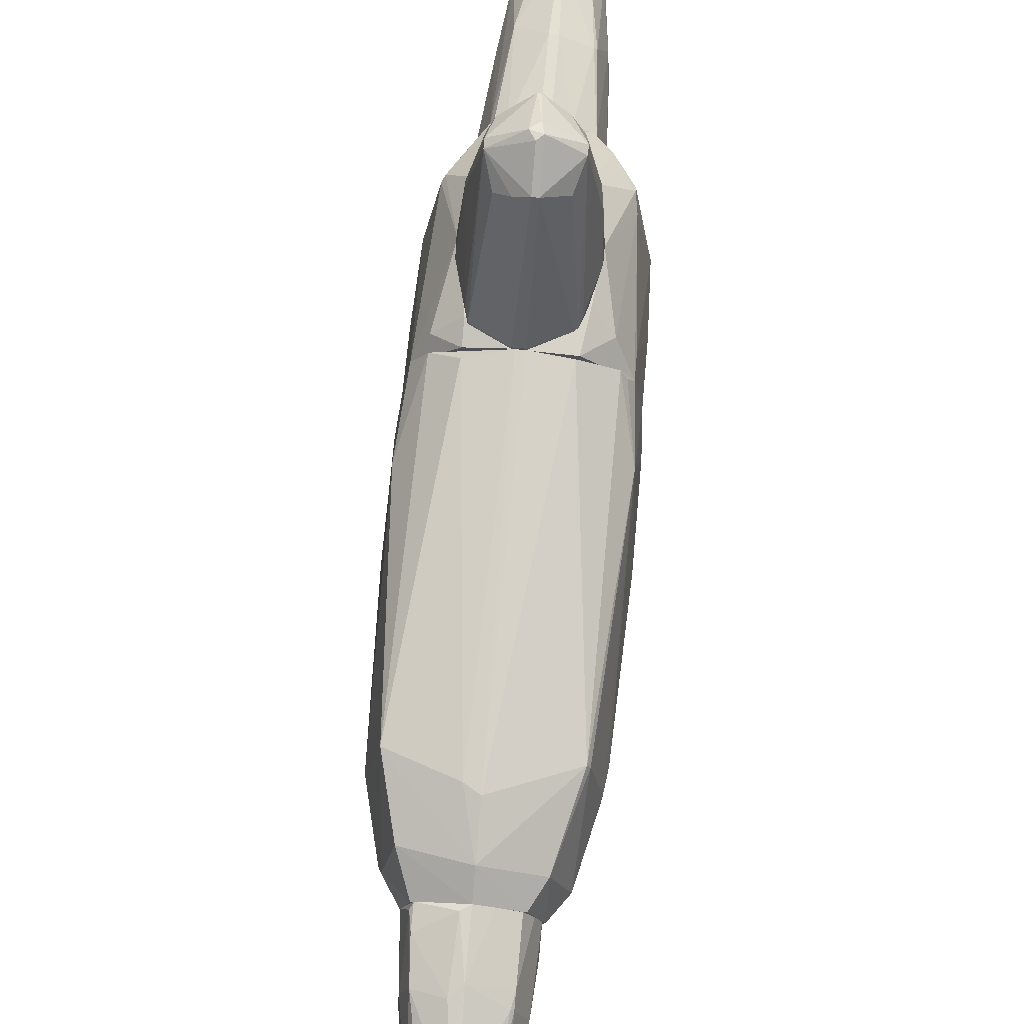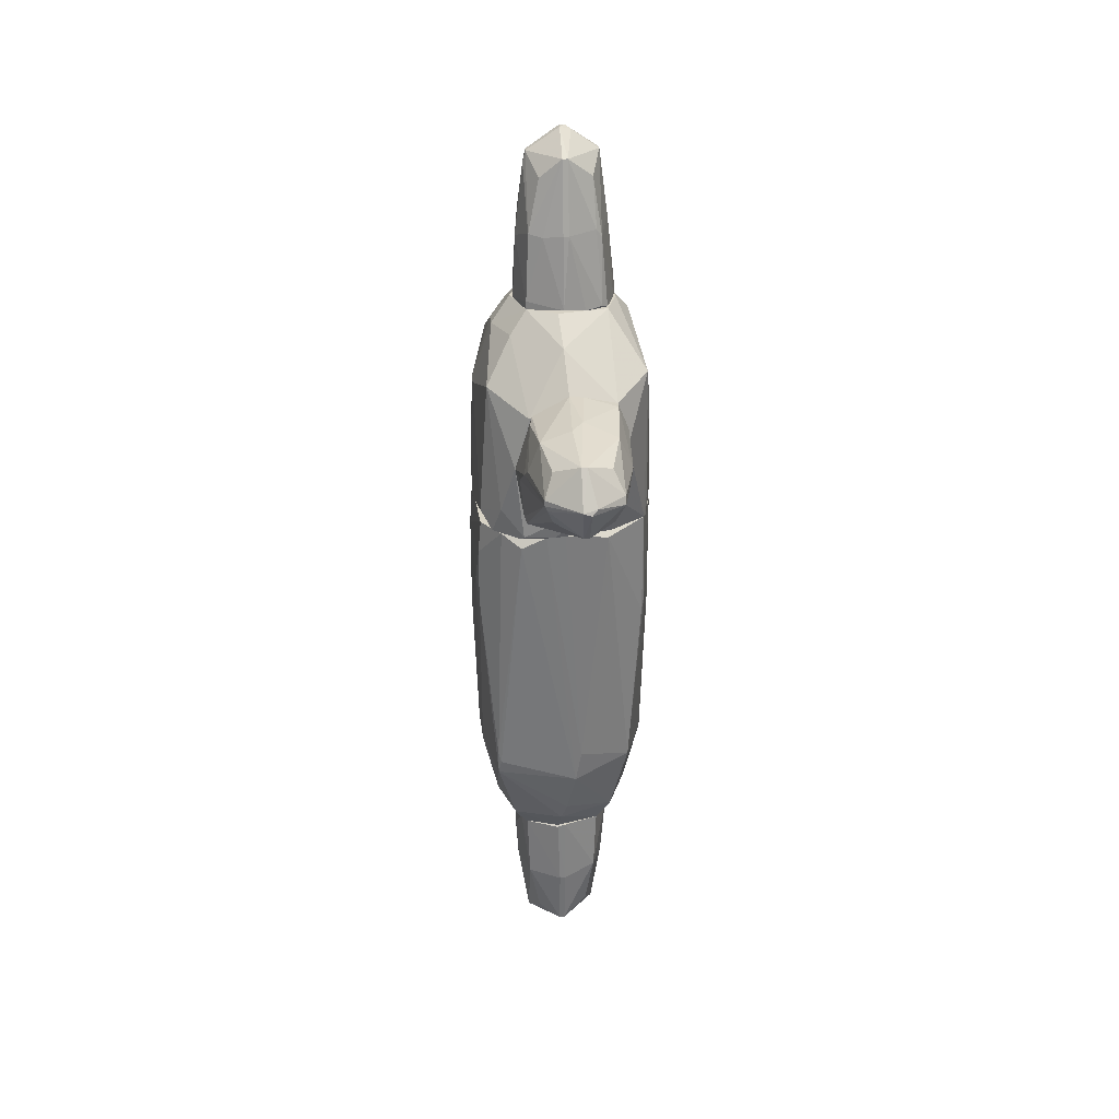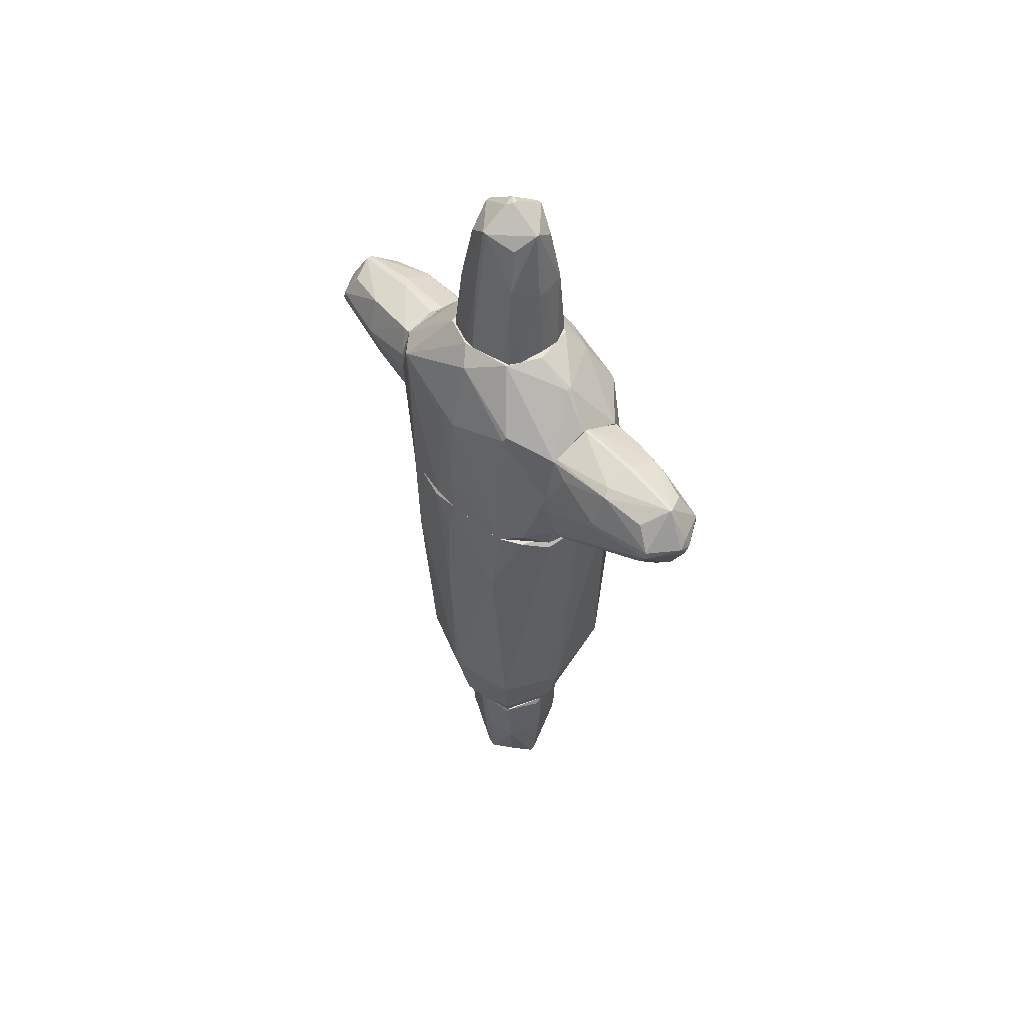
<metadata>
{"format":"obj","ext":"obj","renderer":"f3d","projection":"perspective","resolution":1024,"background":"white","views":[{"elev":72.3,"azim":5.2,"up":"+Z"},{"elev":27.3,"azim":175.5,"up":"+Y"},{"elev":48.9,"azim":-39.7,"up":"+Y"}]}
</metadata>
<code>
o convex_0
v -0.01182 -3.676 -0.5147
v 0.01794 -3.676 0.6207
v 0.1973 -3.676 0.5609
v -0.01182 -5.379 0.053
v -0.5497 -3.676 0.1127
v 0.5559 -3.945 -0.006682
v -0.01182 -5.14 -0.395
v 0.04781 -5.14 0.4413
v 0.4064 -5.17 0.053
v 0.4363 -3.676 -0.395
v -0.3702 -5.08 -0.03647
v -0.4001 -4.334 0.4712
v -0.3702 -4.364 -0.3651
v 0.4064 -4.274 0.4413
v 0.4064 -4.423 -0.3651
v -0.4001 -3.676 -0.3651
v 0.496 -3.676 0.292
v -0.4301 -3.676 0.5011
v -0.3702 -5.051 0.1127
v 0.01794 -4.274 0.5908
v 0.04781 -4.483 -0.4848
v 0.4064 -5.17 -0.03647
v -0.4898 -4.423 0.02333
v 0.5259 -4.423 0.053
v 0.3167 -4.991 0.3219
v 0.2869 -4.991 -0.3054
v -0.01182 -5.14 0.4413
v -0.2806 -4.931 0.3518
v -0.2806 -4.931 -0.2755
v -0.5497 -3.706 0.02333
v 0.4064 -3.676 0.4712
v 0.5559 -3.676 0.1127
v -0.01182 -5.379 -0.03647
v 0.04781 -5.14 -0.395
v -0.07144 -3.736 0.6207
v -0.01182 -4.483 -0.4848
v -0.1013 -4.394 0.5609
v -0.4898 -4.334 0.1426
v -0.4301 -3.915 0.5011
v 0.07768 -3.706 -0.5147
v -0.3702 -5.11 0.053
v 0.4064 -4.423 0.4116
v 0.04781 -5.379 0.053
v 0.5259 -4.393 -0.006682
v 0.3765 -4.423 0.4413
v 0.496 -3.706 -0.2458
v 0.04781 -5.379 -0.03647
v -0.4599 -3.736 0.4712
f 12 39 48
f 1 2 3
f 2 1 5
f 1 3 10
f 5 1 16
f 1 13 16
f 10 3 17
f 2 5 18
f 3 2 20
f 14 3 20
f 10 15 21
f 13 11 23
f 9 22 24
f 8 9 25
f 15 22 26
f 4 8 27
f 8 20 27
f 12 19 28
f 27 12 28
f 7 11 29
f 13 7 29
f 11 13 29
f 5 16 30
f 16 13 30
f 23 5 30
f 13 23 30
f 3 14 31
f 17 3 31
f 14 17 31
f 10 17 32
f 24 6 32
f 11 7 33
f 7 21 34
f 21 15 34
f 15 26 34
f 26 22 34
f 33 7 34
f 2 18 35
f 20 2 35
f 13 1 36
f 7 13 36
f 21 7 36
f 12 27 37
f 27 20 37
f 20 35 37
f 19 12 38
f 5 23 38
f 35 18 39
f 12 37 39
f 37 35 39
f 1 10 40
f 10 21 40
f 36 1 40
f 21 36 40
f 23 11 41
f 4 27 41
f 28 19 41
f 27 28 41
f 33 4 41
f 11 33 41
f 19 38 41
f 38 23 41
f 17 14 42
f 9 24 42
f 25 9 42
f 32 17 42
f 24 32 42
f 8 4 43
f 9 8 43
f 22 9 43
f 4 33 43
f 22 15 44
f 6 24 44
f 24 22 44
f 20 8 45
f 14 20 45
f 8 25 45
f 42 14 45
f 25 42 45
f 15 10 46
f 32 6 46
f 10 32 46
f 6 44 46
f 44 15 46
f 34 22 47
f 33 34 47
f 22 43 47
f 43 33 47
f 18 5 48
f 5 38 48
f 38 12 48
f 39 18 48
o convex_1
v -0.01177 -3.228 -0.7836
v 0.0479 0.5667 1.308
v -0.0416 0.5667 1.308
v 0.2569 0.5667 -1.262
v -0.9678 0.5069 -0.2455
v 0.9741 -2.391 -0.006811
v -0.6092 -3.287 0.6502
v 1.004 0.5667 0.1127
v 0.7949 -2.57 0.7999
v -0.7288 -2.571 -0.6938
v 0.7949 -2.6 -0.9327
v -0.938 -0.2706 0.7699
v 0.5857 -3.676 0.08274
v 0.9741 0.2079 -0.8135
v 0.8546 0.5364 0.949
v -0.8483 0.5663 -0.8132
v -0.938 -2.63 -0.006559
v -0.4002 -3.676 -0.3652
v -0.7886 -2.57 0.8298
v 0.01806 -2.899 0.9193
v -0.7288 0.5667 1.069
v 0.01806 -3.676 0.6205
v -0.1611 -2.391 -0.9626
v -0.43 0.477 -1.112
v 0.7351 0.5667 -1.112
v 0.9741 -0.1505 0.7699
v 0.4363 0.5368 1.278
v 0.4662 -3.646 -0.4249
v -0.7288 -3.407 0.08248
v 0.7649 -3.407 -0.03649
v -0.4599 0.477 1.248
v 1.034 -0.7785 -0.03649
v 0.5857 -3.407 0.5607
v -0.4599 -3.676 0.4711
v -0.8783 -0.4496 -0.7237
v -0.9979 -0.8682 -0.006559
v 0.5258 0.4471 -1.262
v -0.8783 0.5663 0.8298
v 0.9741 -0.3898 -0.8135
v -0.5496 -3.377 -0.5144
v -0.1013 -2.75 -0.933
v 0.7949 0.5667 1.039
v 0.9443 -2.6 -0.1857
v 0.0479 -3.437 -0.6938
v -0.9979 0.178 0.02312
v 0.01806 -3.407 0.7699
v 0.9443 0.5667 -0.8135
v 0.8248 -2.57 0.74
v 0.5857 -3.407 -0.5743
v -0.938 -2.63 0.08274
v 1.034 0.2079 -0.03649
v -0.1313 -2.809 0.9193
v 0.07773 -3.676 -0.5144
v 0.4363 -3.676 0.4709
v 0.7649 -2.451 -0.9626
v 0.9443 -2.63 0.08274
v 1.004 -0.1804 -0.6641
v 0.0479 0.5667 -1.232
v -0.5496 -3.676 0.02312
v -0.7586 -3.347 0.02312
v -0.8483 -0.629 -0.7536
v 0.7949 -2.331 -0.9626
v -0.9678 0.5663 0.1124
v 0.9145 0.5667 0.8298
f 90 63 112
f 51 50 52
f 52 50 56
f 50 51 68
f 51 52 69
f 60 67 69
f 66 61 70
f 71 58 72
f 52 56 73
f 50 68 75
f 68 57 75
f 55 67 77
f 61 76 78
f 51 69 79
f 69 67 79
f 74 54 80
f 61 78 81
f 66 70 82
f 70 55 82
f 55 77 82
f 53 64 83
f 58 65 83
f 83 65 84
f 53 83 84
f 52 73 85
f 60 69 86
f 73 62 87
f 59 49 89
f 58 71 89
f 71 52 89
f 52 85 89
f 49 88 89
f 88 58 89
f 56 50 90
f 57 74 90
f 74 63 90
f 50 75 90
f 75 57 90
f 78 59 91
f 59 87 91
f 49 59 92
f 88 49 92
f 66 88 92
f 53 84 93
f 84 60 93
f 67 55 94
f 57 68 94
f 55 70 94
f 81 57 94
f 73 56 95
f 62 73 95
f 74 57 96
f 57 81 96
f 81 78 96
f 59 78 97
f 78 76 97
f 92 59 97
f 67 60 98
f 84 65 98
f 60 84 98
f 56 74 99
f 74 80 99
f 95 56 99
f 62 95 99
f 68 51 100
f 51 79 100
f 79 67 100
f 67 94 100
f 94 68 100
f 61 66 101
f 76 61 101
f 66 92 101
f 97 76 101
f 92 97 101
f 70 61 102
f 61 81 102
f 94 70 102
f 81 94 102
f 59 89 103
f 89 85 103
f 54 74 104
f 91 54 104
f 78 91 104
f 74 96 104
f 96 78 104
f 80 54 105
f 87 62 105
f 54 91 105
f 91 87 105
f 62 99 105
f 99 80 105
f 69 52 106
f 64 69 106
f 52 71 106
f 72 64 106
f 71 72 106
f 66 82 107
f 82 77 107
f 88 66 107
f 88 107 108
f 65 58 108
f 77 67 108
f 58 88 108
f 67 98 108
f 98 65 108
f 107 77 108
f 64 72 109
f 72 58 109
f 83 64 109
f 58 83 109
f 85 73 110
f 87 59 110
f 73 87 110
f 59 103 110
f 103 85 110
f 64 53 111
f 69 64 111
f 60 86 111
f 86 69 111
f 53 93 111
f 93 60 111
f 74 56 112
f 63 74 112
f 56 90 112
o convex_2
v 0.2271 3.645 -0.455
v 0.0478 2.927 0.5908
v -0.0417 2.927 0.5908
v 0.01793 4.451 0.4414
v -0.5496 2.868 -0.1262
v 0.526 2.868 -0.06642
v -0.4002 4.451 0.02307
v 0.3766 4.451 0.05291
v -0.2209 2.868 -0.5445
v -0.43 2.868 0.4713
v -0.0417 4.451 -0.3651
v 0.4363 2.868 0.4115
v 0.4064 2.868 -0.455
v -0.4002 3.615 -0.3651
v -0.0417 4.69 0.08274
v 0.3766 3.674 -0.3952
v -0.3404 3.824 0.4115
v 0.3466 3.674 0.4115
v 0.01793 2.898 -0.6044
v -0.5795 2.898 0.02307
v 0.4662 3.853 0.02307
v -0.46 2.868 -0.425
v -0.4002 4.451 0.08274
v 0.257 4.242 -0.3056
v -0.0417 3.674 -0.5146
v -0.3105 4.242 -0.2755
v 0.2869 4.242 0.3218
v 0.3766 4.451 -0.006758
v -0.2508 4.301 0.3516
v -0.0417 3.704 0.5309
v 0.01793 4.451 -0.3651
v 0.01793 4.69 -0.006758
v -0.3105 2.868 0.5309
v -0.3404 3.704 -0.3952
v 0.3766 3.674 0.3817
v 0.496 3.555 -0.03659
v 0.0478 3.704 0.5309
v 0.2271 2.868 0.5309
v -0.46 2.898 0.4115
v -0.4002 2.898 -0.4848
v -0.4898 3.734 -0.006758
v 0.526 2.957 0.02307
v -0.01194 4.451 0.4414
v 0.01793 4.69 0.08274
v 0.01793 3.674 -0.5146
v 0.4064 2.957 -0.455
v -0.1013 4.66 0.02307
v 0.4064 4.331 -0.006758
v -0.4898 3.734 0.05291
f 135 153 161
f 117 118 122
f 118 121 125
f 125 121 131
f 117 122 132
f 118 117 134
f 121 118 134
f 117 126 134
f 131 121 137
f 119 123 138
f 126 119 138
f 120 116 139
f 116 130 139
f 128 136 140
f 135 129 141
f 115 114 142
f 128 113 143
f 136 128 143
f 137 123 143
f 140 136 143
f 140 143 144
f 120 140 144
f 143 123 144
f 114 115 145
f 122 118 145
f 129 122 145
f 115 142 145
f 142 129 145
f 123 137 146
f 138 123 146
f 126 138 146
f 130 124 147
f 124 133 147
f 133 120 147
f 120 139 147
f 139 130 147
f 130 116 149
f 142 114 149
f 116 142 149
f 118 124 150
f 124 130 150
f 114 145 150
f 145 118 150
f 149 114 150
f 130 149 150
f 122 129 151
f 132 122 151
f 129 135 151
f 121 134 152
f 134 126 152
f 137 121 152
f 126 146 152
f 146 137 152
f 126 117 153
f 119 126 153
f 117 132 153
f 135 119 153
f 124 118 154
f 133 124 154
f 118 148 154
f 148 133 154
f 116 127 155
f 127 135 155
f 141 129 155
f 135 141 155
f 142 116 155
f 129 142 155
f 116 120 156
f 127 116 156
f 144 127 156
f 120 144 156
f 113 131 157
f 131 137 157
f 143 113 157
f 137 143 157
f 118 125 158
f 113 128 158
f 131 113 158
f 125 131 158
f 148 118 158
f 128 148 158
f 123 119 159
f 135 127 159
f 119 135 159
f 144 123 159
f 127 144 159
f 120 133 160
f 140 120 160
f 128 140 160
f 148 128 160
f 133 148 160
f 132 151 161
f 151 135 161
f 153 132 161
o convex_3
v 0.04785 2.15 -2.039
v 0.0179 0.7759 -1.351
v 0.1674 0.7759 -1.351
v -0.0716 1.642 -2.965
v -0.6094 1.822 -1.292
v 0.5858 1.403 -1.292
v 0.3765 1.642 -2.696
v -0.4301 1.642 -2.726
v 0.4064 2.001 -1.292
v -0.4599 1.075 -1.292
v -0.0716 1.284 -2.726
v 0.4662 0.776 -1.292
v -0.4899 2.12 -1.292
v 0.0179 2.061 -2.726
v 0.3765 2.031 -2.039
v -0.4301 2.061 -2.039
v 0.0179 2.21 -1.292
v -0.5795 1.672 -1.979
v -0.3403 1.374 -2.546
v 0.2869 1.403 -2.576
v 0.526 1.612 -1.889
v -0.3105 1.971 -2.576
v -0.0716 2.18 -1.889
v -0.4599 1.164 -1.65
v -0.01182 1.284 -2.726
v 0.3765 1.702 -2.696
v -0.4301 1.732 -2.696
v 0.4662 0.776 -1.322
v 0.0179 1.672 -2.965
v -0.04177 2.061 -2.726
v 0.2869 1.941 -2.546
v 0.5558 1.433 -1.62
v -0.5795 1.523 -1.292
v 0.4364 1.971 -1.441
v -0.4599 1.284 -1.979
v 0.496 0.8656 -1.322
v -0.4599 1.075 -1.381
v -0.1313 2.21 -1.322
v 0.0179 0.7759 -1.292
v -0.1313 1.702 -2.935
v 0.496 1.702 -2.009
v -0.4899 2.12 -1.381
v -0.5795 1.702 -1.979
v 0.3467 1.583 -2.696
v -0.5795 1.642 -1.949
f 198 194 206
f 164 163 172
f 169 165 172
f 170 166 173
f 167 170 173
f 166 170 174
f 175 162 176
f 174 170 178
f 176 162 178
f 170 176 178
f 172 163 180
f 169 172 180
f 162 175 184
f 178 162 184
f 164 172 186
f 172 165 186
f 182 168 187
f 177 183 188
f 173 164 189
f 164 186 189
f 186 181 189
f 186 165 190
f 187 168 190
f 175 187 190
f 183 177 191
f 184 175 191
f 177 184 191
f 188 183 191
f 175 190 191
f 175 176 192
f 187 175 192
f 176 187 192
f 182 167 193
f 168 182 193
f 173 166 194
f 171 173 194
f 170 167 195
f 176 170 195
f 167 182 195
f 169 180 196
f 180 185 196
f 167 173 197
f 173 189 197
f 189 168 197
f 193 167 197
f 168 193 197
f 163 171 198
f 180 163 198
f 185 180 198
f 171 194 198
f 174 178 199
f 178 184 199
f 163 164 200
f 171 163 200
f 164 173 200
f 173 171 200
f 165 169 201
f 169 188 201
f 190 165 201
f 188 191 201
f 191 190 201
f 187 176 202
f 182 187 202
f 176 195 202
f 195 182 202
f 166 174 203
f 184 177 203
f 174 199 203
f 199 184 203
f 169 179 204
f 179 166 204
f 188 169 204
f 177 188 204
f 166 203 204
f 203 177 204
f 181 186 205
f 168 189 205
f 189 181 205
f 186 190 205
f 190 168 205
f 179 169 206
f 166 179 206
f 194 166 206
f 169 196 206
f 196 185 206
f 185 198 206
o convex_4
v -0.04159 2.21 1.308
v 0.1675 0.5667 -1.262
v 0.5259 0.5667 -1.262
v 0.07771 2.867 -0.6043
v -0.968 0.5669 0.1123
v 0.9143 0.5669 0.8296
v -0.8483 2.3 -0.8733
v 0.7649 2.598 -0.09615
v -0.7288 0.7165 1.099
v -0.4599 2.867 0.471
v 0.4362 1.971 -1.292
v 0.9443 0.7163 -0.8132
v -0.7886 2.15 0.7998
v 0.7948 2.24 0.8296
v -0.4599 1.045 -1.292
v 0.4661 0.5667 1.278
v -0.8483 0.5669 -0.8135
v 0.4065 2.867 0.471
v 0.8547 2.15 -0.8132
v 0.9742 1.941 0.05271
v -0.4898 2.12 -1.292
v -0.5794 1.463 1.308
v 0.5856 1.493 1.308
v -0.4599 2.867 -0.4847
v -0.4599 0.5667 1.248
v -0.9381 1.941 0.08248
v -0.7288 2.688 0.05271
v 1.004 0.5669 -0.1559
v -0.8782 0.5669 0.8296
v 0.4065 2.867 -0.4549
v 0.5856 1.404 -1.292
v -0.4599 2.001 1.308
v -0.6093 1.643 -1.292
v 0.4362 2.031 1.308
v -0.01167 2.598 0.9789
v 0.01806 2.21 -1.292
v -0.968 0.5969 -0.2157
v -0.1014 0.5667 1.308
v 0.8248 0.5669 -1.022
v -0.4599 0.5667 -1.112
v 0.04779 2.598 -0.9328
v 0.5557 2.867 0.02269
v 0.8248 2.001 0.8596
v 0.7352 0.8061 1.129
v 1.004 1.254 0.02294
v -0.07151 2.867 0.6204
v -0.5794 2.867 -0.09615
v 0.496 0.5967 -1.292
v 0.9742 1.911 -0.09615
v -0.8782 1.971 -0.7834
v 0.7649 2.568 0.1723
v 0.5856 2.628 0.6204
v -0.7587 2.21 0.8296
v 0.04779 2.598 0.9789
v 0.5856 2.628 -0.5743
v -0.9381 1.911 -0.1262
v -0.4599 0.8059 1.308
v -0.8782 0.5669 -0.7537
v 1.004 0.5669 0.1125
v -0.968 1.135 0.05271
v 0.5259 0.9852 1.308
v 0.7352 0.8656 -1.142
v 0.7948 2.18 0.8894
v 0.9143 0.8061 0.7998
f 265 251 270
f 208 209 222
f 210 216 224
f 217 221 227
f 207 228 229
f 216 210 230
f 227 213 230
f 208 222 231
f 232 219 233
f 213 232 233
f 215 228 235
f 228 219 235
f 211 231 235
f 231 215 235
f 219 232 235
f 210 224 236
f 221 217 237
f 217 225 237
f 228 207 238
f 223 213 239
f 221 223 239
f 213 227 239
f 227 221 239
f 207 229 240
f 238 207 241
f 216 238 241
f 217 227 242
f 229 228 244
f 231 222 244
f 234 209 245
f 218 234 245
f 221 208 246
f 223 221 246
f 231 211 246
f 208 231 246
f 230 210 247
f 227 230 247
f 210 236 247
f 242 227 247
f 217 242 247
f 236 224 248
f 214 236 248
f 249 229 250
f 222 212 250
f 212 249 250
f 234 218 251
f 224 216 252
f 216 241 252
f 216 230 253
f 230 213 253
f 233 216 253
f 213 233 253
f 209 208 254
f 208 221 254
f 221 237 254
f 245 209 254
f 225 214 255
f 218 225 255
f 214 226 255
f 226 251 255
f 251 218 255
f 220 226 257
f 226 214 257
f 214 248 257
f 257 248 258
f 248 224 258
f 220 257 258
f 219 228 259
f 233 219 259
f 216 233 259
f 238 216 259
f 228 238 259
f 207 240 260
f 241 207 260
f 224 252 260
f 252 241 260
f 240 258 260
f 258 224 260
f 214 225 261
f 225 217 261
f 236 214 261
f 247 236 261
f 217 247 261
f 232 213 262
f 213 256 262
f 256 243 262
f 228 215 263
f 215 231 263
f 244 228 263
f 231 244 263
f 213 223 264
f 211 243 264
f 246 211 264
f 223 246 264
f 256 213 264
f 243 256 264
f 222 209 265
f 212 222 265
f 209 234 265
f 234 251 265
f 211 235 266
f 235 232 266
f 243 211 266
f 232 262 266
f 262 243 266
f 244 222 267
f 229 244 267
f 250 229 267
f 222 250 267
f 225 218 268
f 237 225 268
f 218 245 268
f 254 237 268
f 245 254 268
f 226 220 269
f 240 229 269
f 249 226 269
f 229 249 269
f 220 258 269
f 258 240 269
f 249 212 270
f 226 249 270
f 251 226 270
f 212 265 270
o convex_5
v -0.01182 2.21 1.308
v -0.07159 0.5669 1.308
v 0.04784 0.5669 1.308
v 0.07772 1.642 2.951
v 0.5857 1.493 1.308
v -0.5794 1.433 1.457
v -0.3703 1.672 2.742
v 0.4065 1.702 2.712
v -0.01182 2.09 2.712
v -0.46 2.001 1.308
v 0.4364 2.031 1.727
v 0.07772 1.224 2.742
v 0.4364 0.7762 1.338
v -0.43 0.7462 1.338
v -0.4001 2.031 2.085
v 0.4662 2.001 1.308
v -0.2807 1.314 2.563
v 0.5559 1.553 1.846
v 0.4065 1.612 2.712
v 0.3766 2.061 2.025
v -0.5197 1.582 2.025
v -0.5794 1.284 1.308
v -0.3703 1.582 2.742
v -0.01182 2.18 2.055
v 0.01795 1.224 2.742
v 0.3168 1.344 2.563
v 0.257 2.001 2.563
v 0.526 1.732 1.935
v -0.3105 1.941 2.563
v -0.04171 1.672 2.951
v 0.5857 1.314 1.368
v -0.3105 2.09 2.025
v -0.5197 1.642 2.025
v -0.46 0.8358 1.368
v -0.07159 0.5669 1.338
v 0.04784 0.5669 1.338
v 0.4961 0.9553 1.308
v 0.01795 2.09 2.712
v 0.04784 2.18 2.025
v 0.4065 0.7461 1.338
v 0.3766 2.031 2.174
v 0.01795 2.21 1.308
v -0.1313 1.254 2.652
v -0.43 2.031 1.308
v 0.4662 0.8656 1.368
v 0.04784 1.762 2.921
v -0.4898 1.881 1.517
v 0.01795 1.582 2.951
v -0.43 0.7462 1.308
v -0.5794 1.463 1.308
f 303 317 320
f 273 272 271
f 273 271 275
f 271 272 280
f 275 271 286
f 278 274 289
f 274 282 289
f 288 278 289
f 280 272 292
f 291 276 292
f 284 287 293
f 277 291 293
f 289 282 296
f 283 289 296
f 275 286 298
f 286 281 298
f 278 288 298
f 288 275 298
f 277 279 299
f 285 277 299
f 279 285 299
f 279 277 300
f 277 293 300
f 275 288 301
f 288 289 301
f 285 279 302
f 279 294 302
f 294 271 302
f 277 285 303
f 276 291 303
f 291 277 303
f 291 292 304
f 284 293 304
f 293 291 304
f 272 273 305
f 284 272 305
f 282 295 305
f 295 284 305
f 305 273 306
f 282 305 306
f 273 275 307
f 275 301 307
f 294 279 308
f 278 297 308
f 294 308 309
f 308 290 309
f 296 282 310
f 283 296 310
f 282 306 310
f 306 273 310
f 273 307 310
f 307 283 310
f 281 290 311
f 297 278 311
f 298 281 311
f 278 298 311
f 290 308 311
f 308 297 311
f 286 271 312
f 281 286 312
f 290 281 312
f 271 294 312
f 309 290 312
f 294 309 312
f 287 284 313
f 293 287 313
f 284 295 313
f 295 293 313
f 271 280 314
f 280 285 314
f 302 271 314
f 285 302 314
f 289 283 315
f 301 289 315
f 283 307 315
f 307 301 315
f 274 278 316
f 300 274 316
f 279 300 316
f 278 308 316
f 308 279 316
f 285 280 317
f 303 285 317
f 282 274 318
f 295 282 318
f 293 295 318
f 274 300 318
f 300 293 318
f 272 284 319
f 292 272 319
f 284 304 319
f 304 292 319
f 280 292 320
f 292 276 320
f 276 303 320
f 317 280 320

</code>
